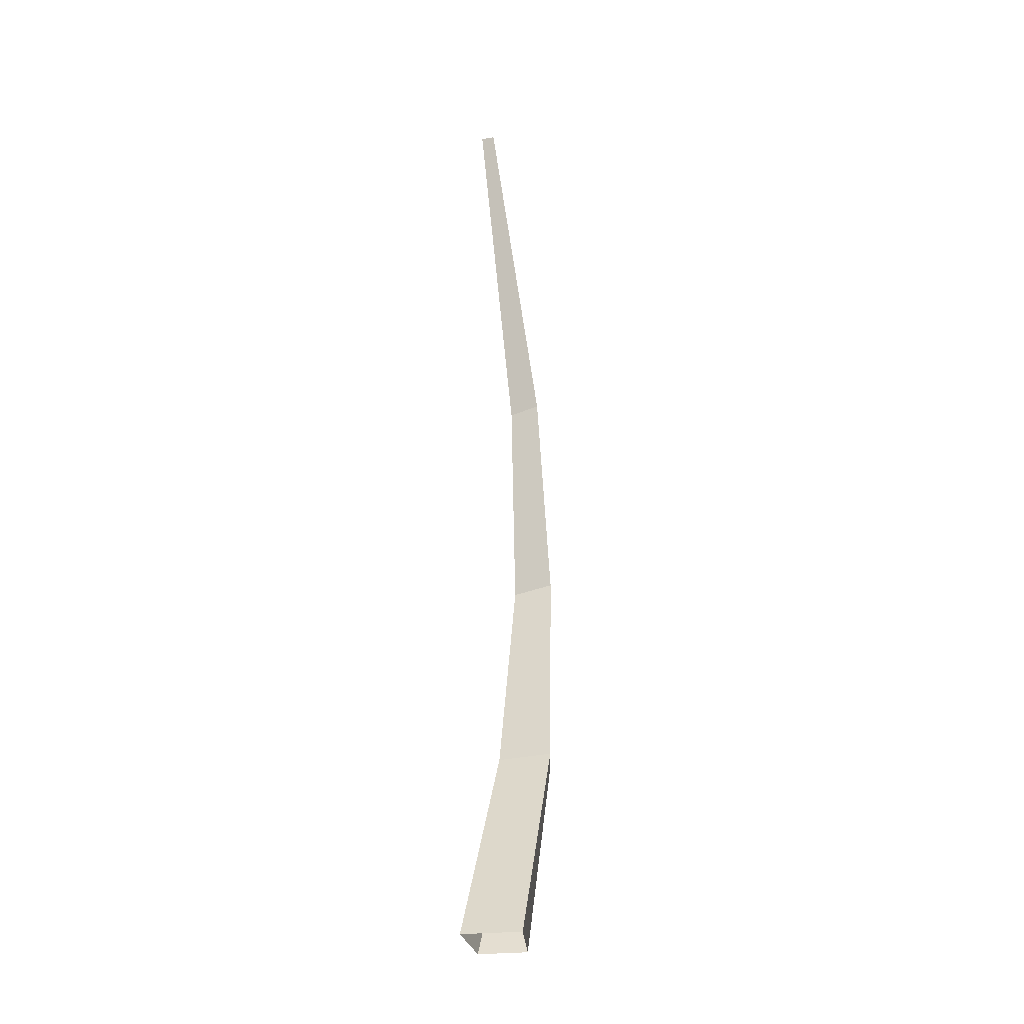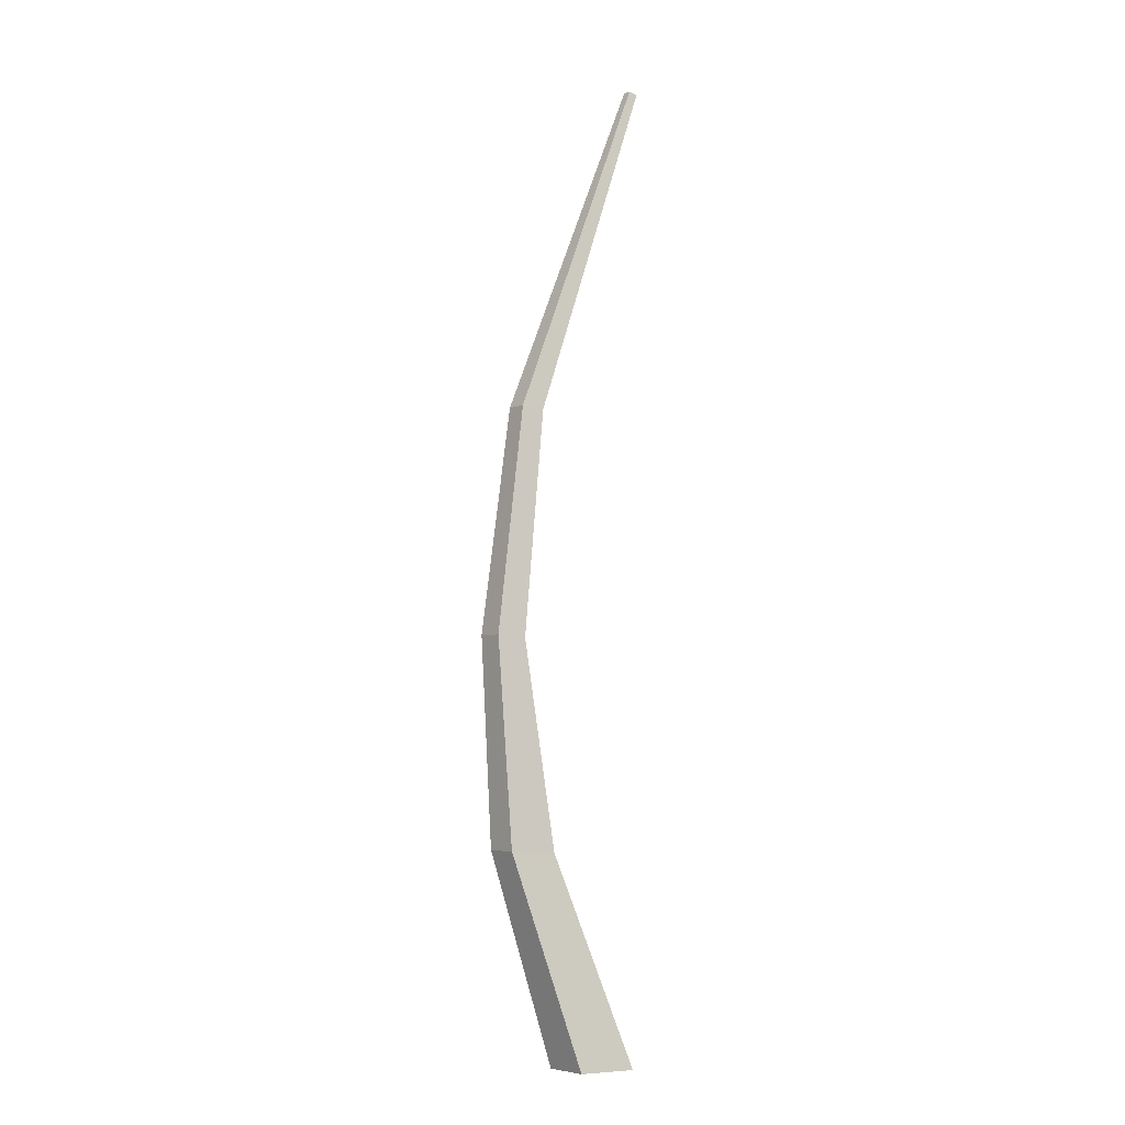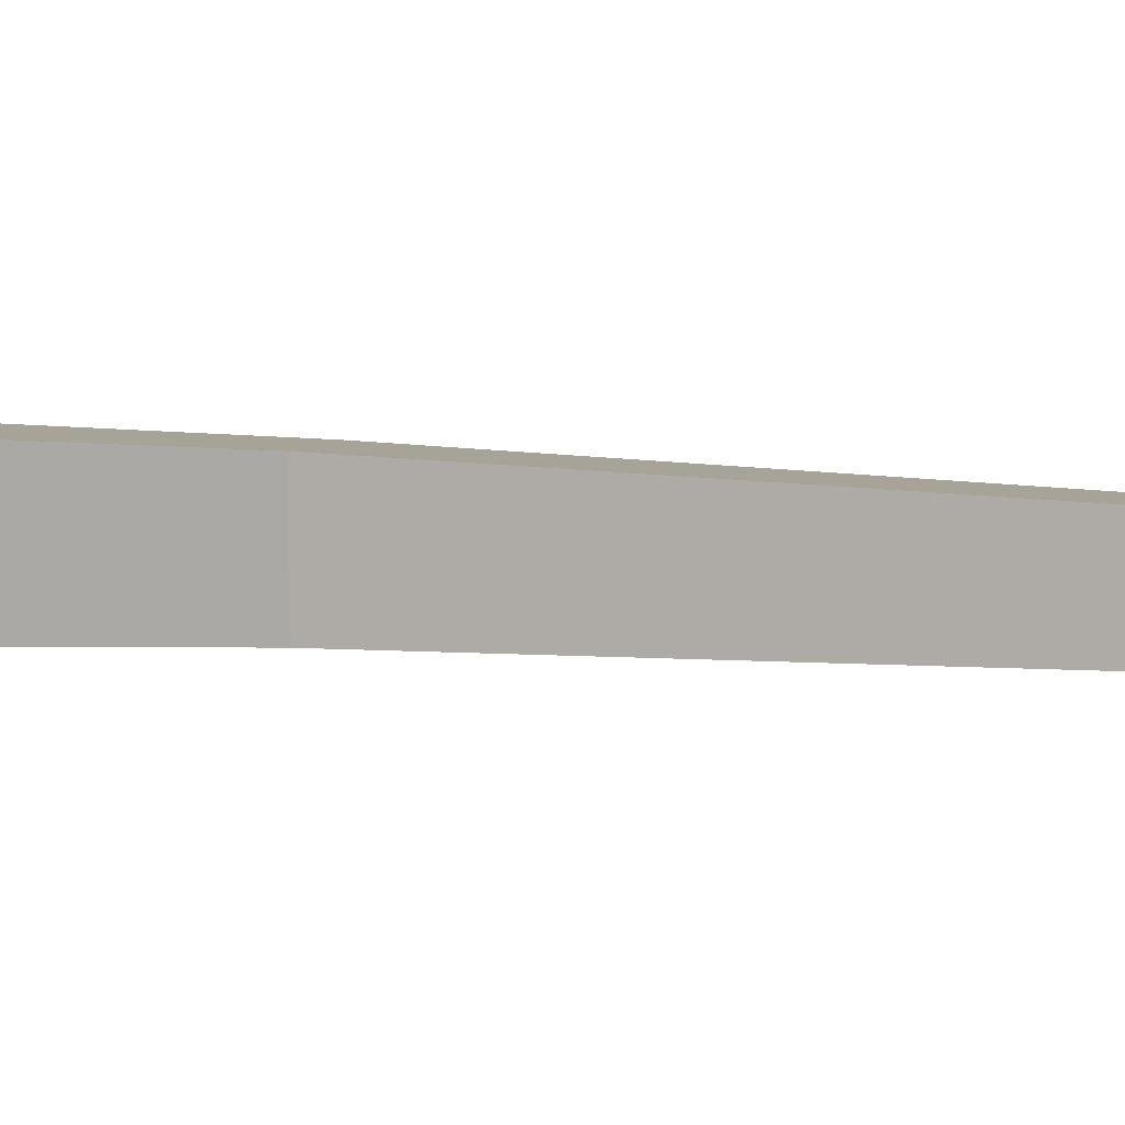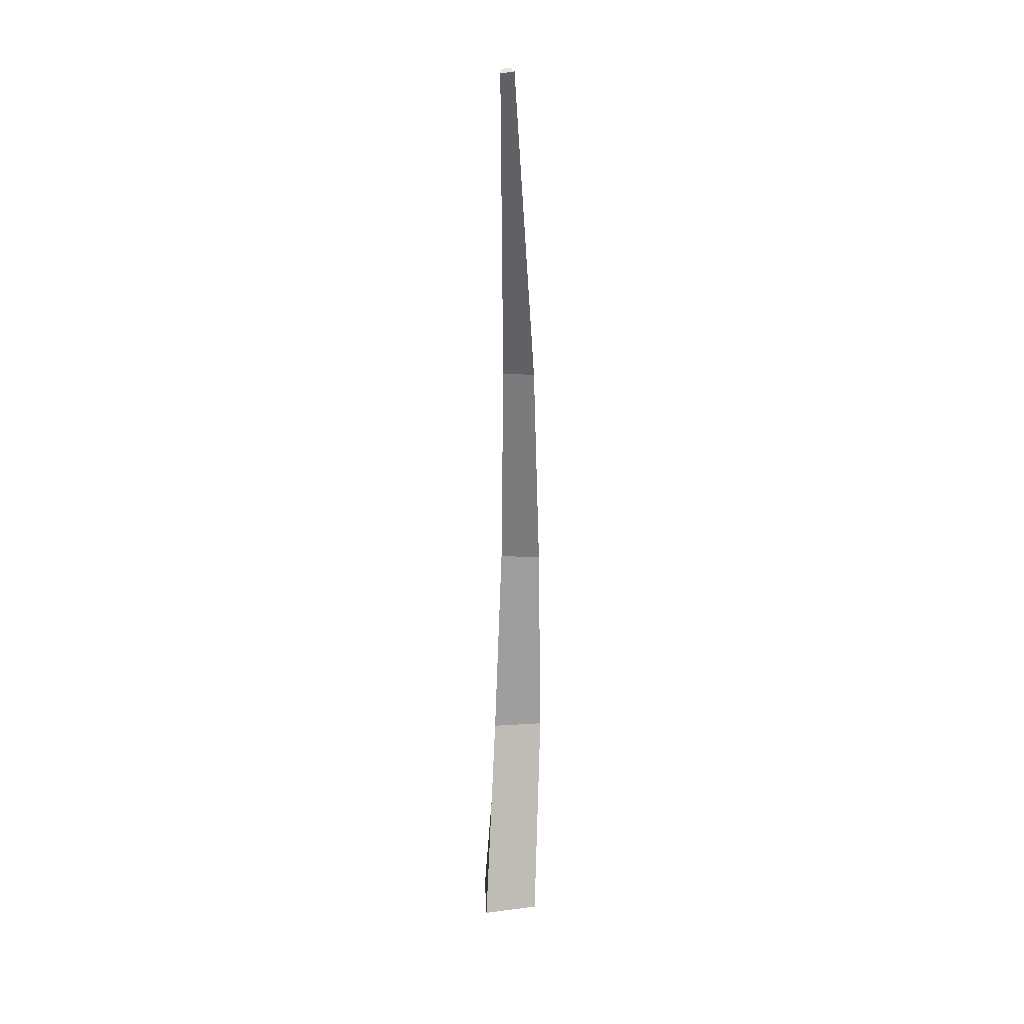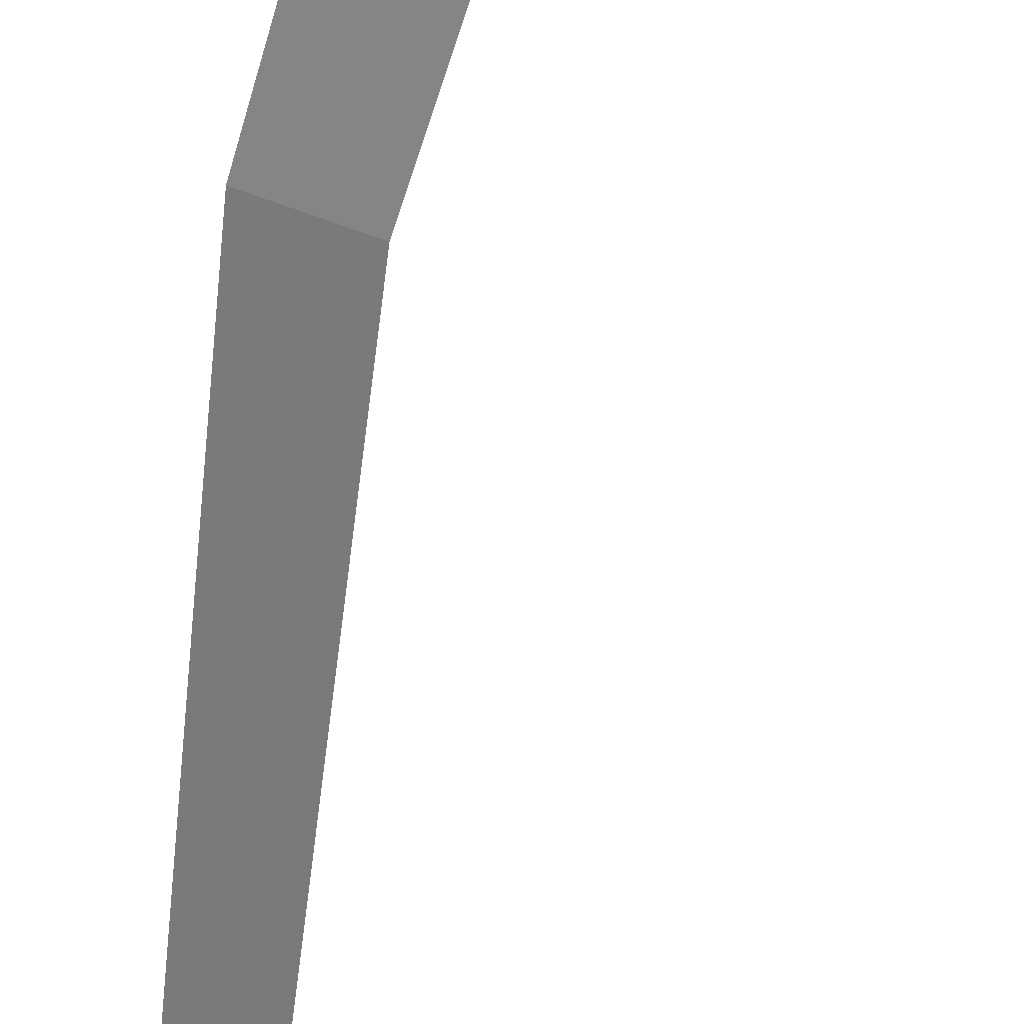
<metadata>
{"format":"obj","ext":"obj","renderer":"f3d","projection":"perspective","resolution":1024,"background":"white","views":[{"elev":-33.0,"azim":114.8,"up":"+Y"},{"elev":-6.4,"azim":-20.4,"up":"+Y"},{"elev":6.3,"azim":107.7,"up":"+Z"},{"elev":25.1,"azim":96.3,"up":"+Y"},{"elev":-60.9,"azim":-11.9,"up":"+Z"}]}
</metadata>
<code>
g Palm_Tree_OneSided_m_03_Collider
v 0.0703 0 -0.1498
v -0.1824 0 -0.05927
v -0.1127 0 0.1552
v 0.1558 0 0.1132
v -0.2264 0.9923 0.1058
v -0.2675 3.066 0.06075
v -0.4819 1.004 -0.04763
v -0.3999 3.084 -0.03698
v -0.3686 3.079 0.06075
v -0.4324 1.001 0.1058
v -0.2576 3.073 -0.09738
v -0.2731 0.9967 -0.1425
v 0.2186 4.688 -0.04902
v 0.1879 4.698 -0.02556
v 0.1996 4.694 0.01239
v 0.2376 4.682 0.01239
v -0.363 1.983 0.0833
v -0.5341 1.997 -0.0423
v -0.4937 1.994 0.0833
v -0.3569 1.988 -0.1199
f 6 16 15 9
f 11 6 17 20
f 9 15 14 8
f 2 7 12 1
f 18 8 11 20
f 4 5 10 3
f 17 6 9 19
f 12 20 17 5
f 3 10 7 2
f 19 9 8 18
f 12 5 4 1
f 8 14 13 11
f 15 16 13
f 14 15 13
f 11 13 16 6
f 10 19 18 7
f 5 17 19 10
f 7 18 20 12

</code>
